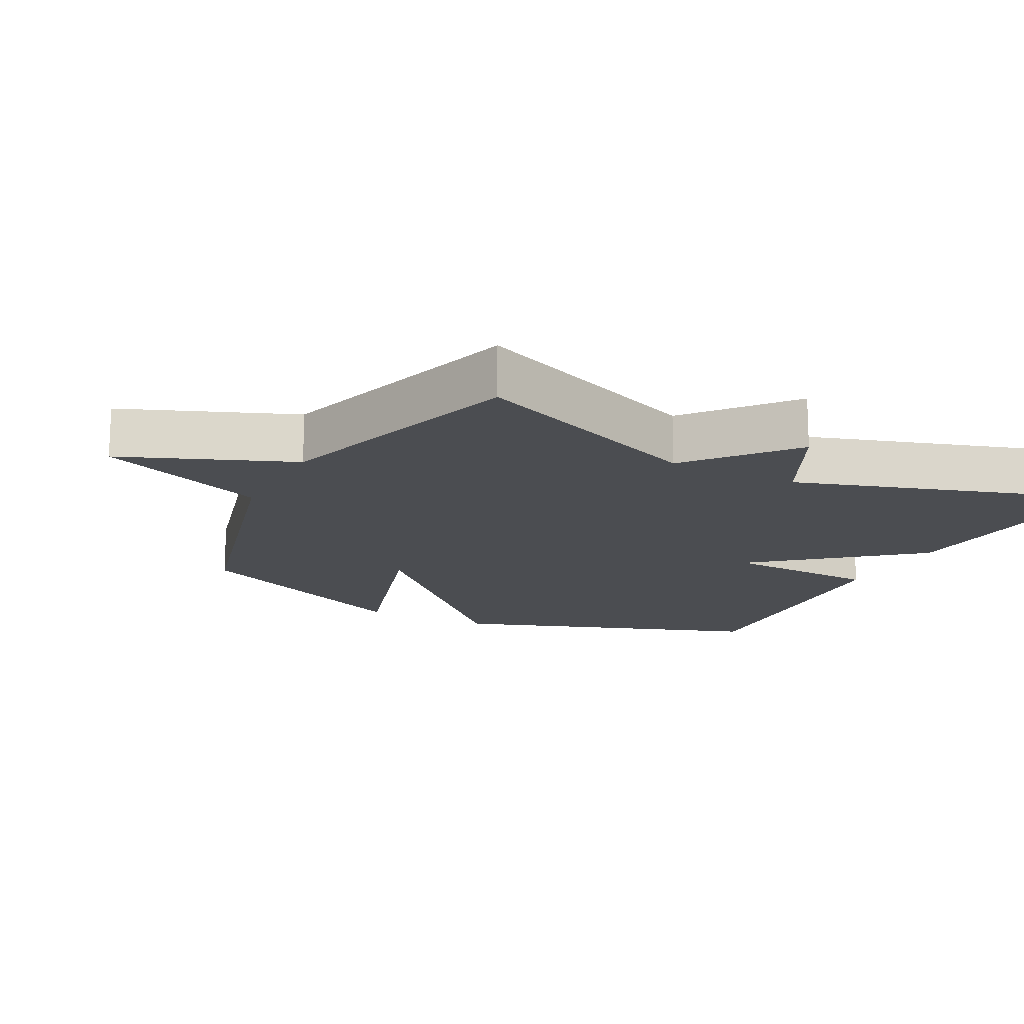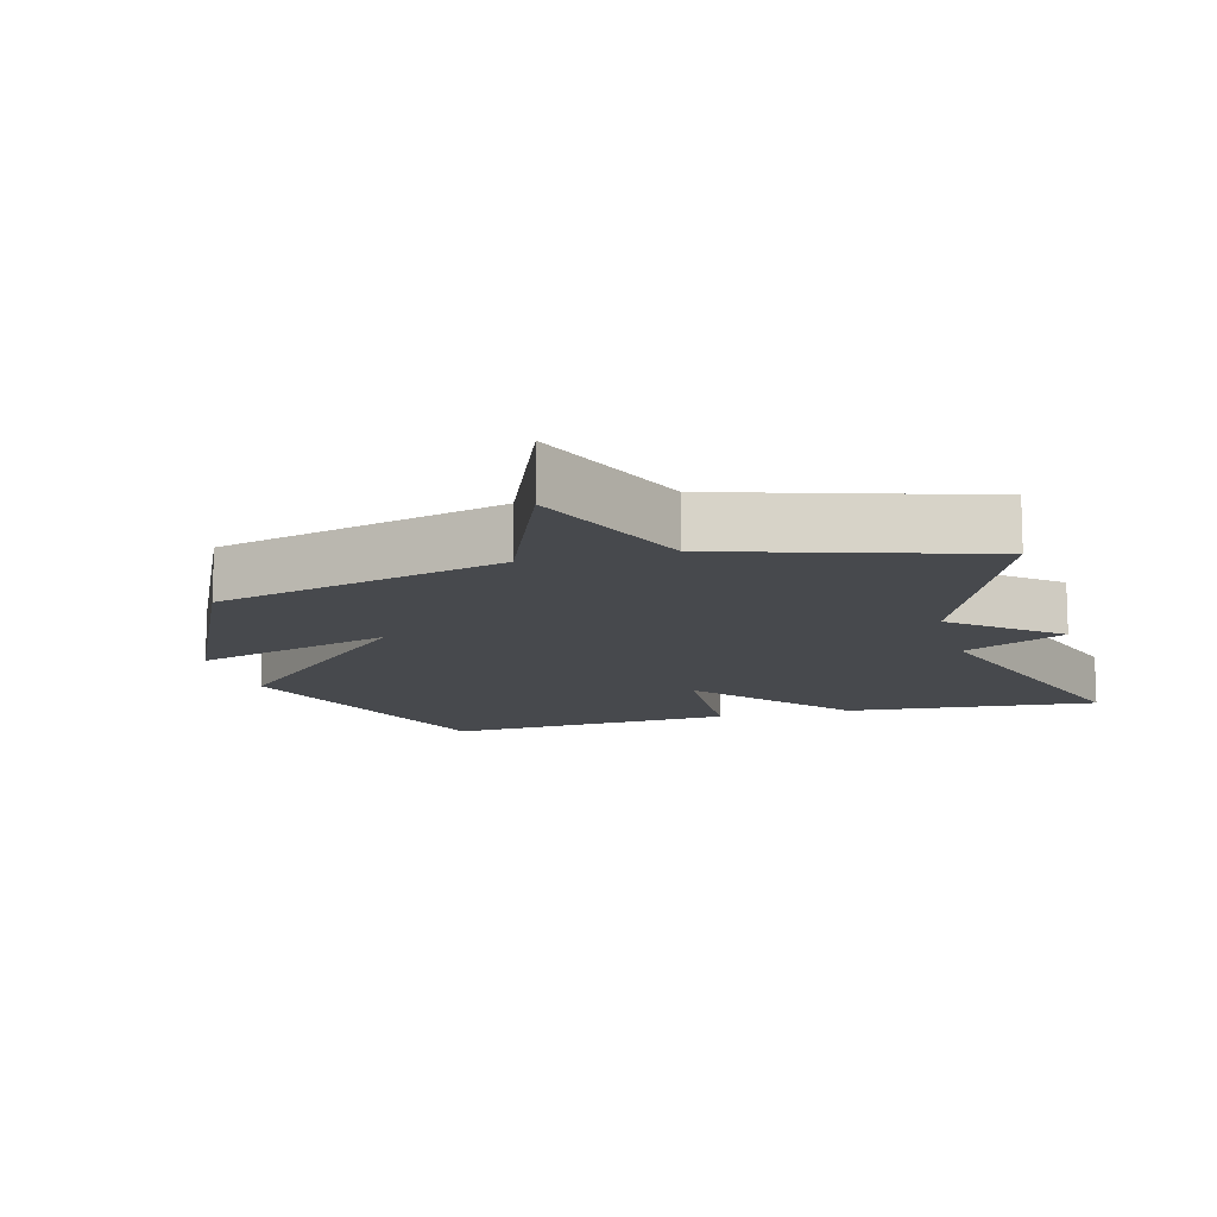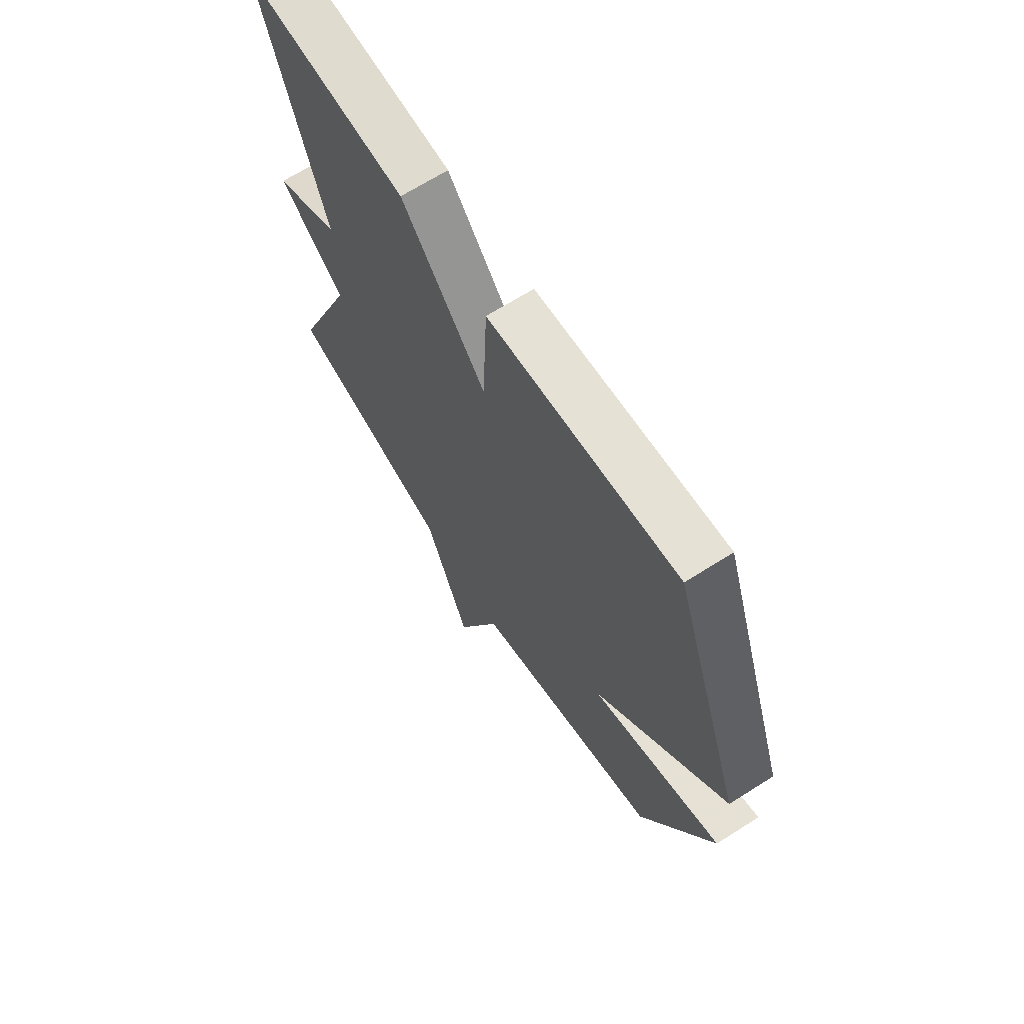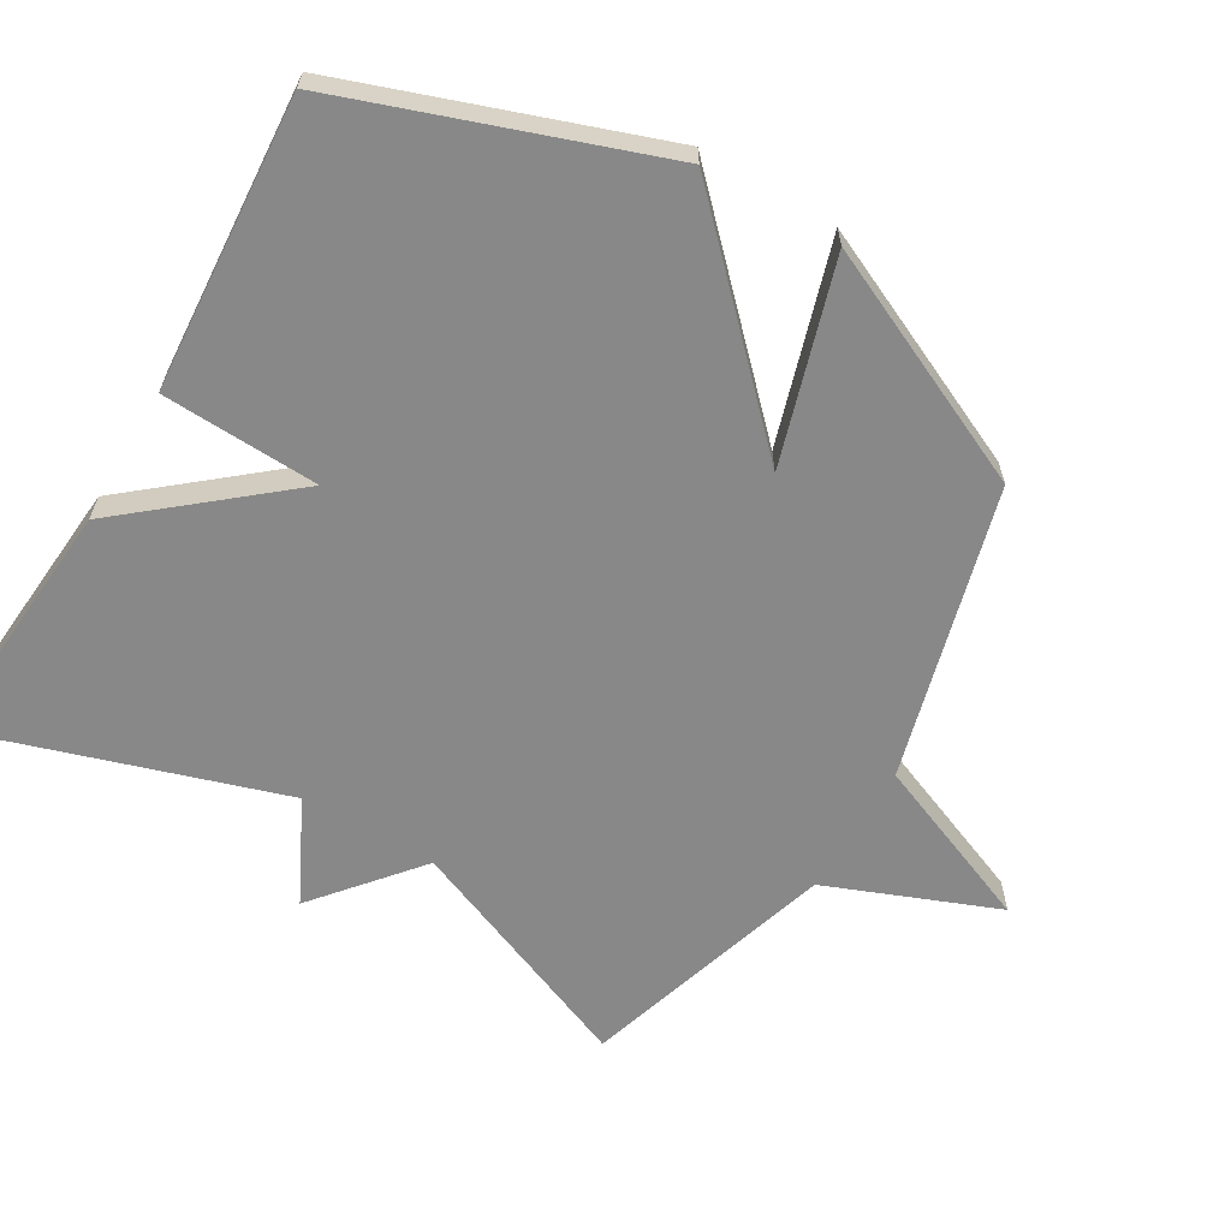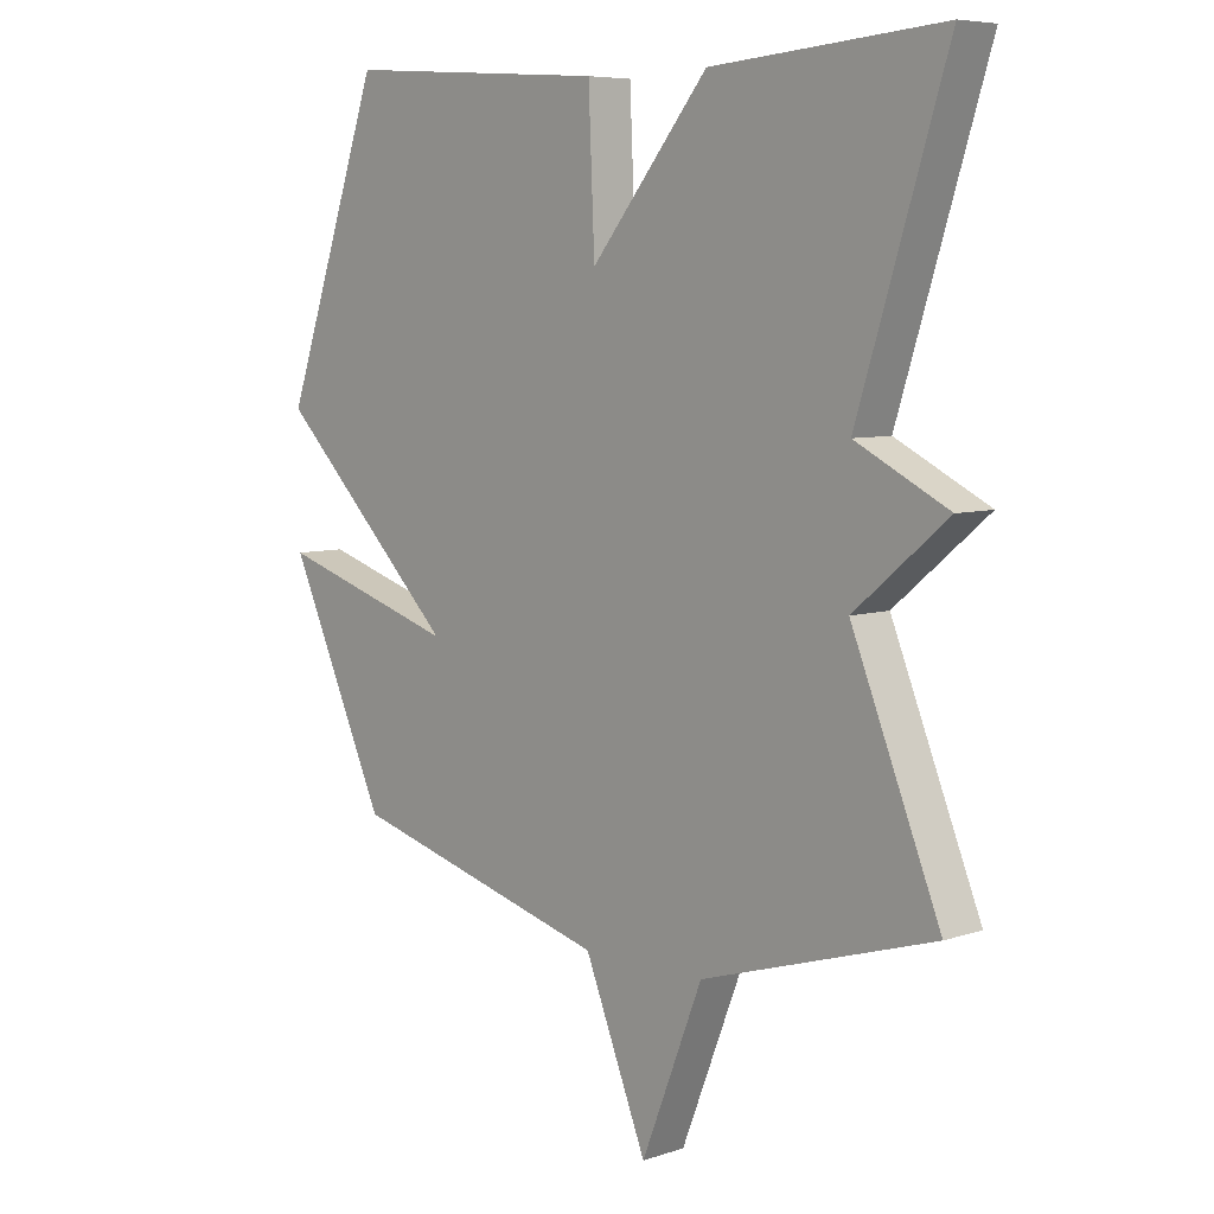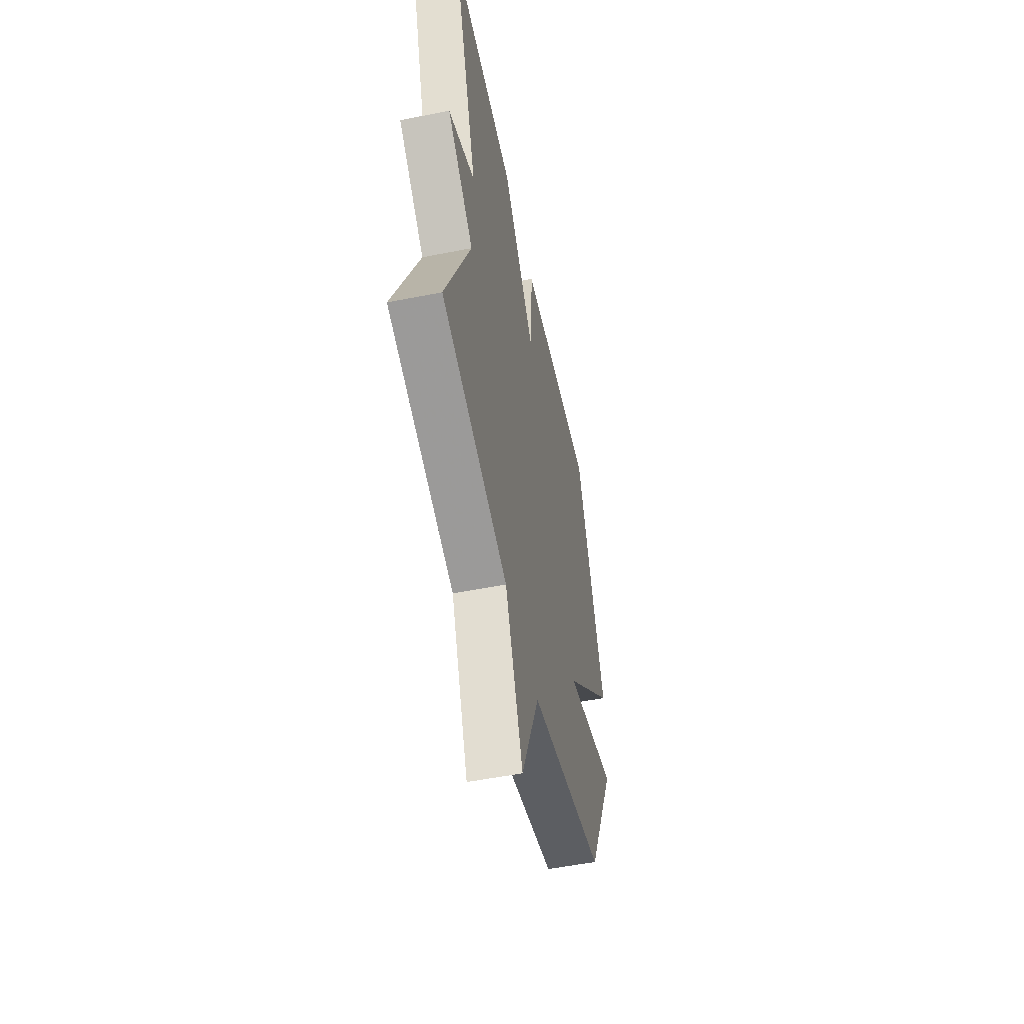
<metadata>
{"format":"obj","ext":"obj","renderer":"f3d","projection":"perspective","resolution":1024,"background":"white","views":[{"elev":-15.9,"azim":-117.3,"up":"+Y"},{"elev":-12.2,"azim":-165.0,"up":"+Y"},{"elev":67.1,"azim":57.5,"up":"+Z"},{"elev":-62.7,"azim":59.5,"up":"+Y"},{"elev":6.8,"azim":-133.5,"up":"+Z"},{"elev":-53.5,"azim":-78.0,"up":"+Z"}]}
</metadata>
<code>
v -0.5 0.07 0.5
v -0.128 0.07 0.47
v 0.062 0.07 0.241
v 0.072 0.07 0.47
v 0.5 0.07 0.5
v 0.66 0.07 0.047
v 0.366 0.07 -0.243
v 0.66 0.07 -0.153
v 0.5 0.07 -0.5
v 0.075 0.07 -0.614
v -0.026 0.07 -0.863
v -0.125 0.07 -0.614
v -0.5 0.07 -0.5
v -0.357 0.07 -0.151
v -0.507 0.07 -0.026
v -0.357 0.07 0.049
v -0.5 0 0.5
v -0.128 0 0.47
v 0.062 0 0.241
v 0.072 0 0.47
v 0.5 0 0.5
v 0.66 0 0.047
v 0.366 0 -0.243
v 0.66 0 -0.153
v 0.5 0 -0.5
v 0.075 0 -0.614
v -0.026 0 -0.863
v -0.125 0 -0.614
v -0.5 0 -0.5
v -0.357 0 -0.151
v -0.507 0 -0.026
v -0.357 0 0.049
f 14 15 16
f 12 13 14
f 12 14 16
f 1 2 3
f 16 1 3
f 12 16 3
f 11 12 3
f 10 11 3
f 7 8 9 10
f 5 6 7
f 4 5 7
f 3 4 7
f 3 7 10
f 32 31 30
f 30 29 28
f 32 30 28
f 19 18 17
f 19 17 32
f 19 32 28
f 19 28 27
f 19 27 26
f 26 25 24 23
f 23 22 21
f 23 21 20
f 23 20 19
f 26 23 19
f 1 17 18 2
f 2 18 19 3
f 3 19 20 4
f 4 20 21 5
f 5 21 22 6
f 6 22 23 7
f 7 23 24 8
f 8 24 25 9
f 9 25 26 10
f 10 26 27 11
f 11 27 28 12
f 12 28 29 13
f 13 29 30 14
f 14 30 31 15
f 15 31 32 16
f 16 32 17 1

</code>
